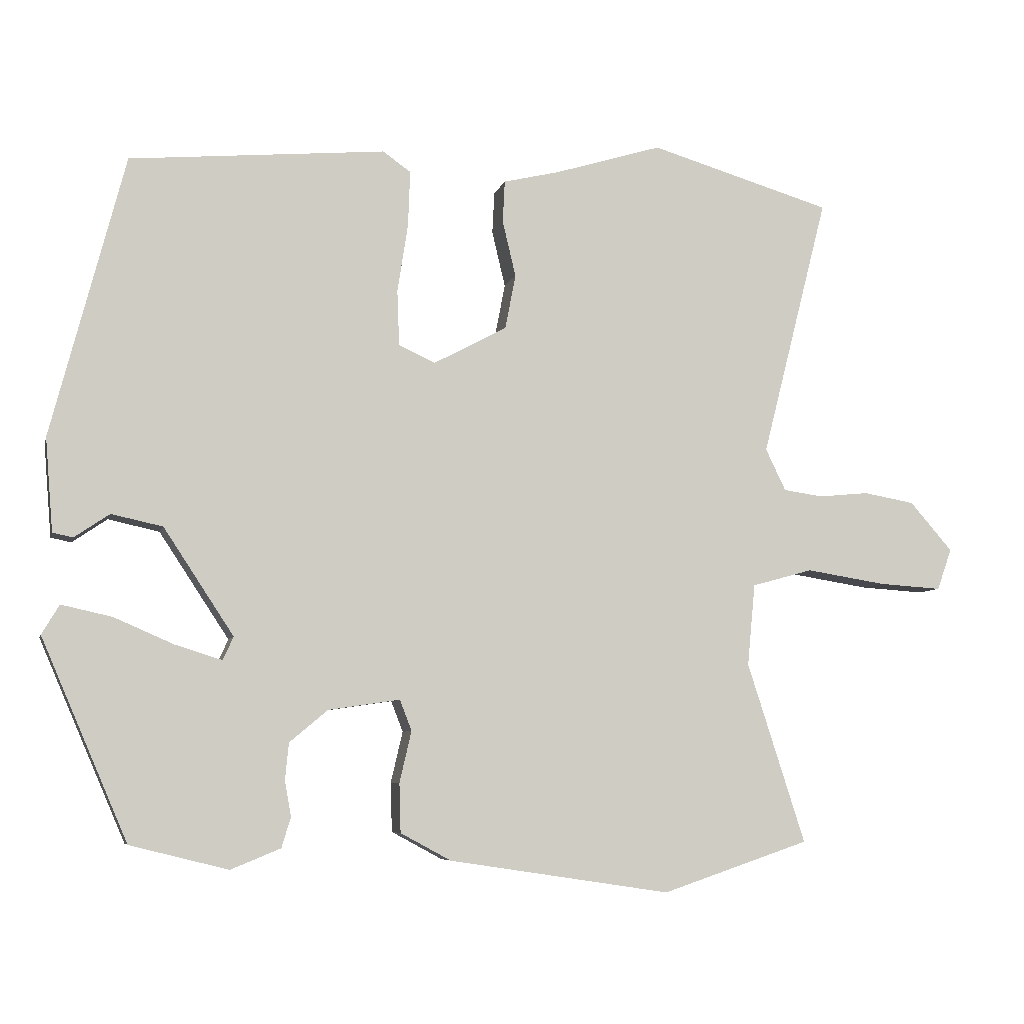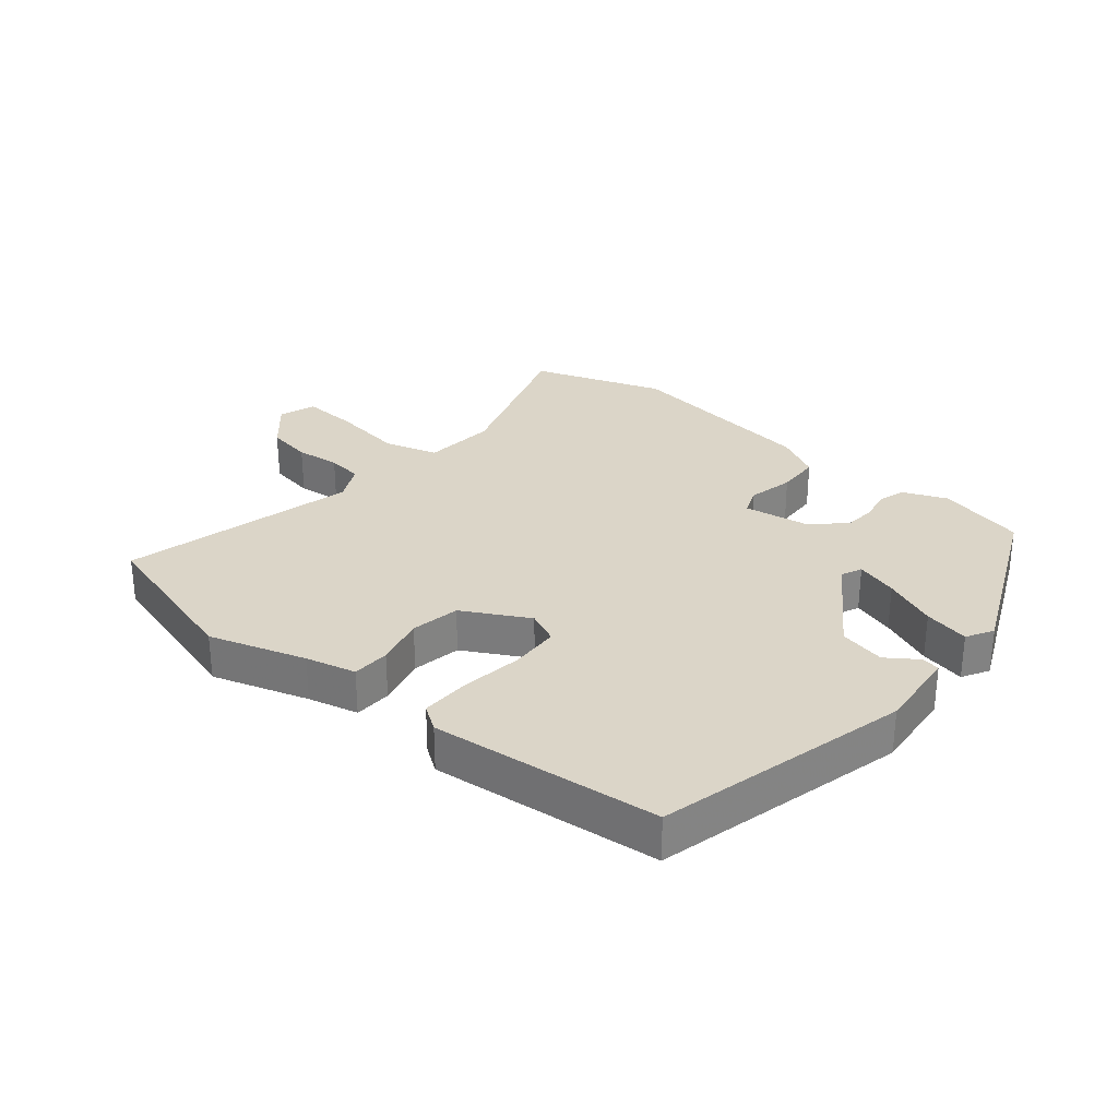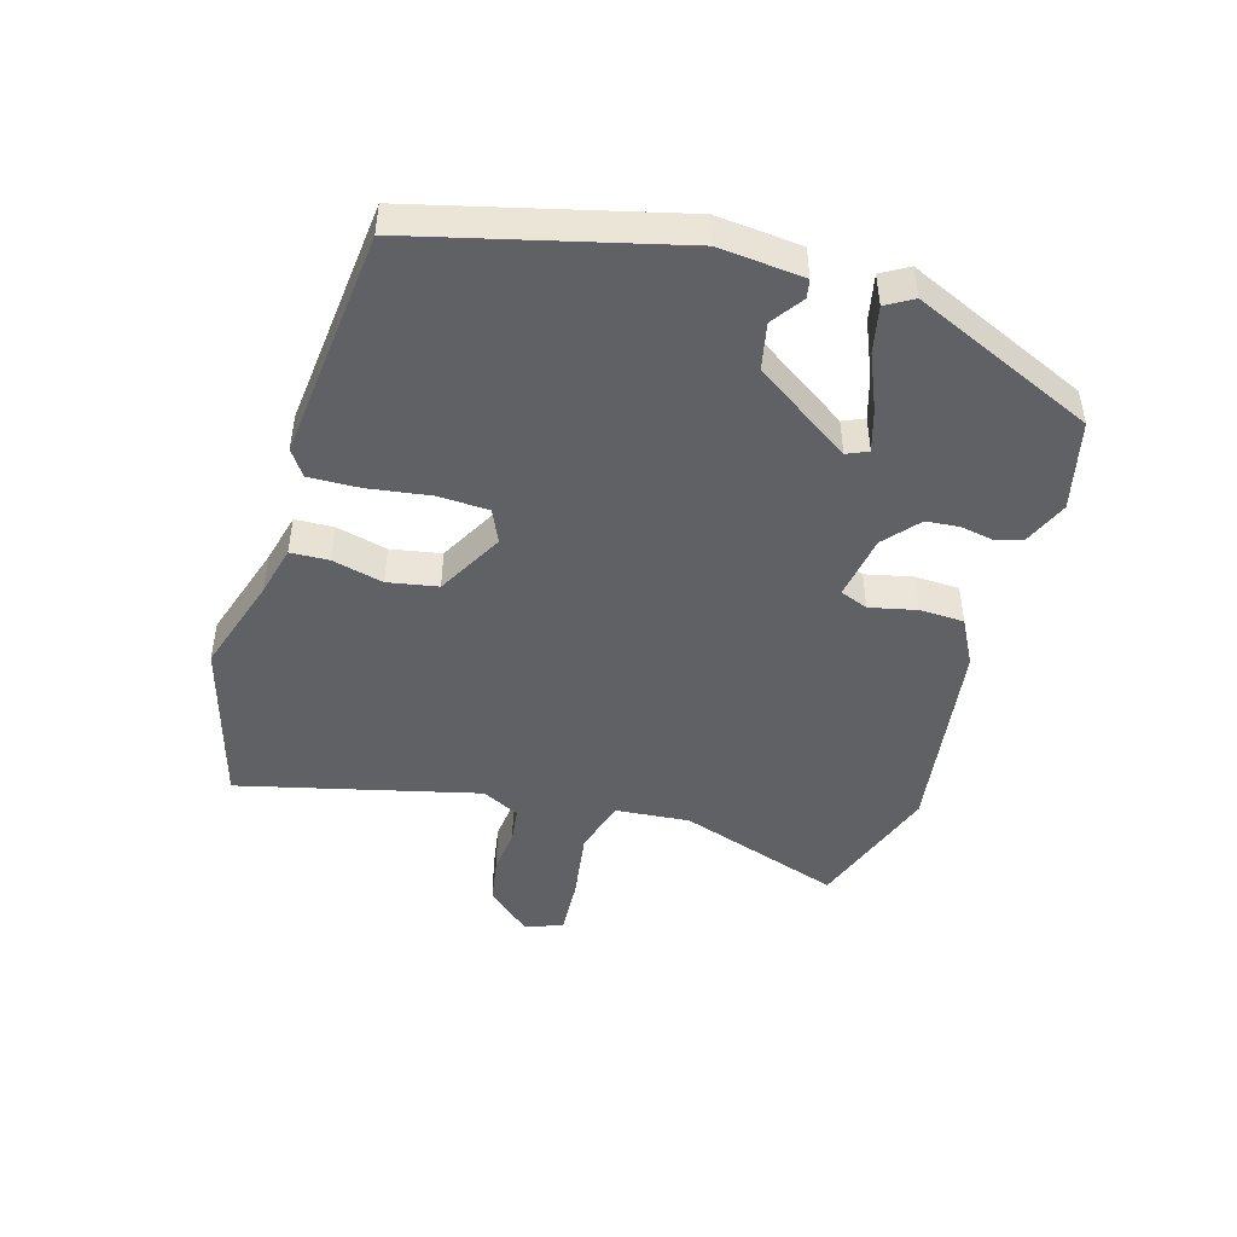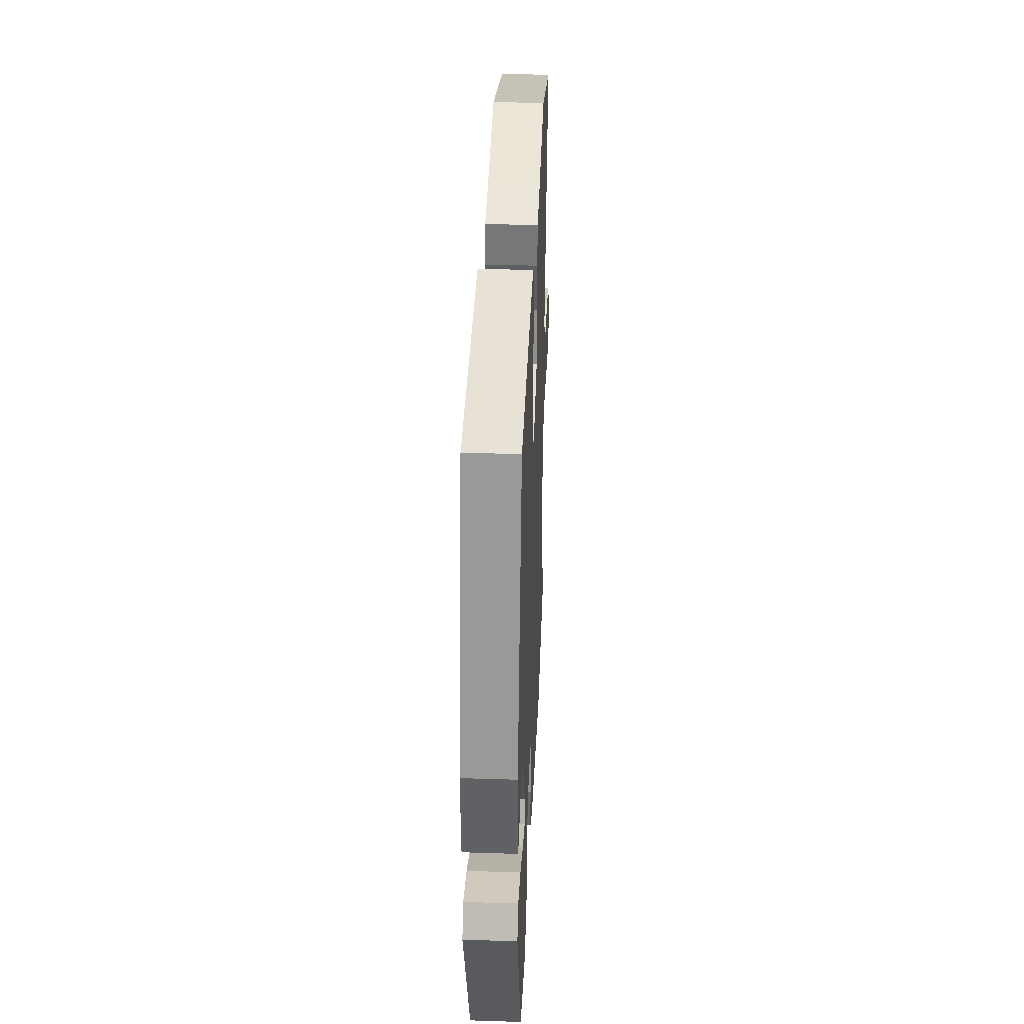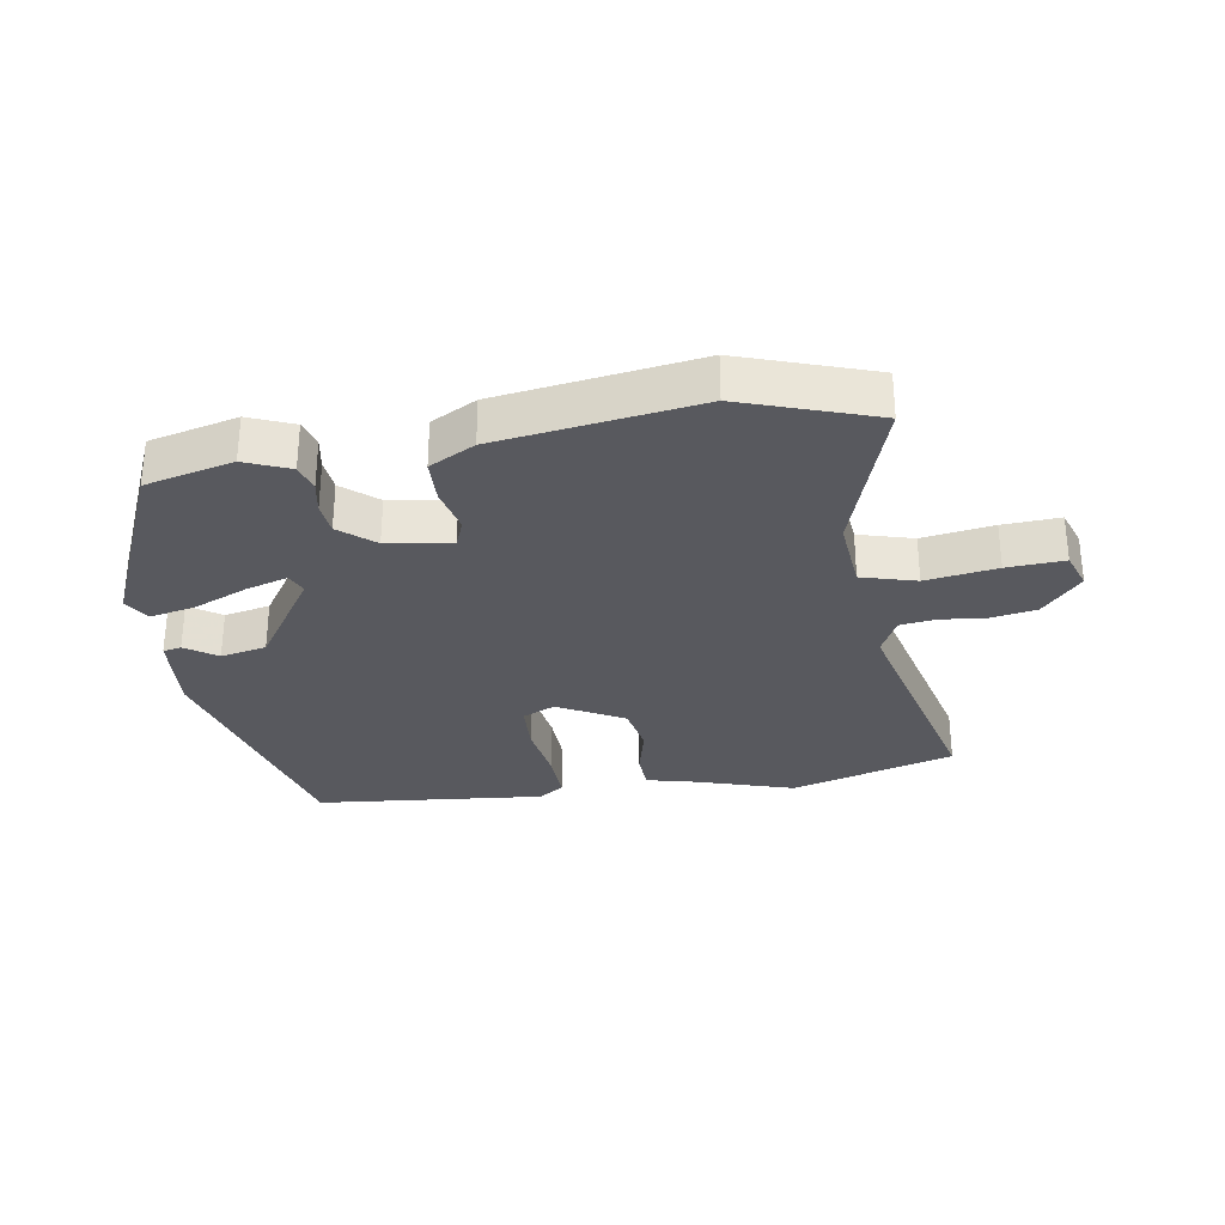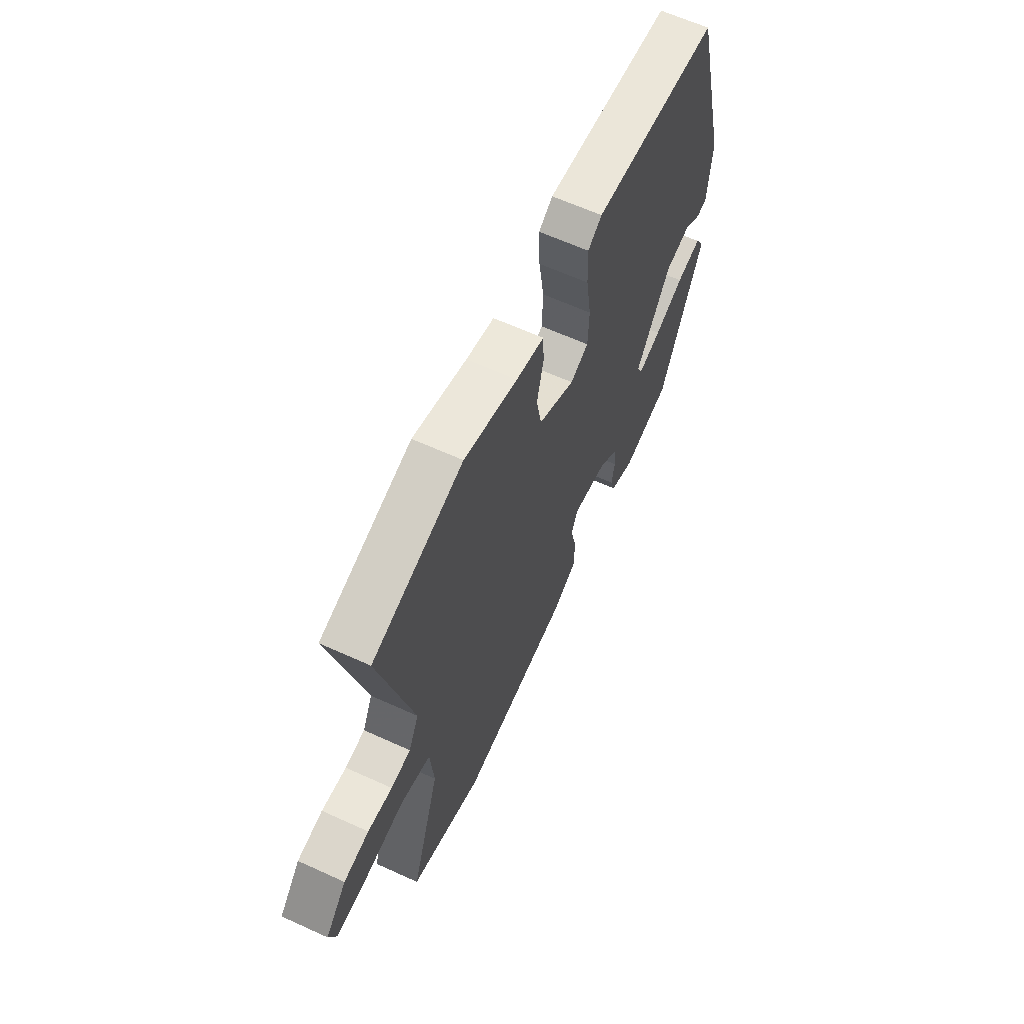
<metadata>
{"format":"obj","ext":"obj","renderer":"f3d","projection":"perspective","resolution":1024,"background":"white","views":[{"elev":-6.5,"azim":166.9,"up":"+Z"},{"elev":29.6,"azim":39.1,"up":"+Y"},{"elev":-46.6,"azim":73.1,"up":"+Y"},{"elev":35.5,"azim":92.4,"up":"+Z"},{"elev":-30.3,"azim":-171.2,"up":"+Y"},{"elev":63.0,"azim":-65.2,"up":"+Z"}]}
</metadata>
<code>
v -0.601 0.07 0.47
v -0.341 0.07 0.547
v -0.187 0.07 0.5
v -0.107 0.07 0.481
v -0.104 0.07 0.421
v -0.123 0.07 0.341
v -0.108 0.07 0.263
v -0.003 0.07 0.207
v 0.049 0.07 0.231
v 0.052 0.07 0.31
v 0.037 0.07 0.407
v 0.034 0.07 0.487
v 0.074 0.07 0.515
v 0.439 0.07 0.482
v 0.544 0.07 0.081
v 0.533 0.07 -0.052
v 0.504 0.07 -0.058
v 0.454 0.07 -0.024
v 0.381 0.07 -0.04
v 0.281 0.07 -0.192
v 0.296 0.07 -0.225
v 0.363 0.07 -0.204
v 0.448 0.07 -0.167
v 0.52 0.07 -0.151
v 0.545 0.07 -0.193
v 0.422 0.07 -0.479
v 0.282 0.07 -0.514
v 0.211 0.07 -0.485
v 0.198 0.07 -0.442
v 0.207 0.07 -0.391
v 0.202 0.07 -0.339
v 0.147 0.07 -0.293
v 0.045 0.07 -0.278
v 0.028 0.07 -0.322
v 0.045 0.07 -0.395
v 0.043 0.07 -0.465
v -0.029 0.07 -0.504
v -0.346 0.07 -0.552
v -0.557 0.07 -0.481
v -0.474 0.07 -0.223
v -0.485 0.07 -0.106
v -0.572 0.07 -0.082
v -0.685 0.07 -0.1
v -0.776 0.07 -0.106
v -0.797 0.07 -0.047
v -0.736 0.07 0.023
v -0.663 0.07 0.036
v -0.592 0.07 0.029
v -0.535 0.07 0.037
v -0.506 0.07 0.097
v -0.601 0 0.47
v -0.341 0 0.547
v -0.187 0 0.5
v -0.107 0 0.481
v -0.104 0 0.421
v -0.123 0 0.341
v -0.108 0 0.263
v -0.003 0 0.207
v 0.049 0 0.231
v 0.052 0 0.31
v 0.037 0 0.407
v 0.034 0 0.487
v 0.074 0 0.515
v 0.439 0 0.482
v 0.544 0 0.081
v 0.533 0 -0.052
v 0.504 0 -0.058
v 0.454 0 -0.024
v 0.381 0 -0.04
v 0.281 0 -0.192
v 0.296 0 -0.225
v 0.363 0 -0.204
v 0.448 0 -0.167
v 0.52 0 -0.151
v 0.545 0 -0.193
v 0.422 0 -0.479
v 0.282 0 -0.514
v 0.211 0 -0.485
v 0.198 0 -0.442
v 0.207 0 -0.391
v 0.202 0 -0.339
v 0.147 0 -0.293
v 0.045 0 -0.278
v 0.028 0 -0.322
v 0.045 0 -0.395
v 0.043 0 -0.465
v -0.029 0 -0.504
v -0.346 0 -0.552
v -0.557 0 -0.481
v -0.474 0 -0.223
v -0.485 0 -0.106
v -0.572 0 -0.082
v -0.685 0 -0.1
v -0.776 0 -0.106
v -0.797 0 -0.047
v -0.736 0 0.023
v -0.663 0 0.036
v -0.592 0 0.029
v -0.535 0 0.037
v -0.506 0 0.097
f 46 47 48
f 45 46 48
f 44 45 48
f 43 44 48
f 42 43 48
f 41 42 48 49
f 38 39 40
f 37 38 40
f 36 37 40
f 35 36 40
f 34 35 40
f 33 34 40 41
f 41 49 50
f 33 41 50
f 32 33 50
f 28 29 30
f 27 28 30
f 26 27 30
f 25 26 30
f 24 25 30
f 23 24 30
f 22 23 30
f 21 22 30 31
f 20 21 31 32
f 16 17 18
f 15 16 18
f 14 15 18
f 13 14 18
f 12 13 18
f 11 12 18
f 10 11 18
f 9 10 18 19
f 19 20 32
f 9 19 32
f 8 9 32
f 3 4 5 6
f 3 6 7
f 2 3 7
f 1 2 7
f 8 32 50
f 7 8 50
f 1 7 50
f 98 97 96
f 98 96 95
f 98 95 94
f 98 94 93
f 98 93 92
f 99 98 92 91
f 90 89 88
f 90 88 87
f 90 87 86
f 90 86 85
f 90 85 84
f 91 90 84 83
f 100 99 91
f 100 91 83
f 100 83 82
f 80 79 78
f 80 78 77
f 80 77 76
f 80 76 75
f 80 75 74
f 80 74 73
f 80 73 72
f 81 80 72 71
f 82 81 71 70
f 68 67 66
f 68 66 65
f 68 65 64
f 68 64 63
f 68 63 62
f 68 62 61
f 68 61 60
f 69 68 60 59
f 82 70 69
f 82 69 59
f 82 59 58
f 56 55 54 53
f 57 56 53
f 57 53 52
f 57 52 51
f 100 82 58
f 100 58 57
f 100 57 51
f 1 51 52 2
f 2 52 53 3
f 3 53 54 4
f 4 54 55 5
f 5 55 56 6
f 6 56 57 7
f 7 57 58 8
f 8 58 59 9
f 9 59 60 10
f 10 60 61 11
f 11 61 62 12
f 12 62 63 13
f 13 63 64 14
f 14 64 65 15
f 15 65 66 16
f 16 66 67 17
f 17 67 68 18
f 18 68 69 19
f 19 69 70 20
f 20 70 71 21
f 21 71 72 22
f 22 72 73 23
f 23 73 74 24
f 24 74 75 25
f 25 75 76 26
f 26 76 77 27
f 27 77 78 28
f 28 78 79 29
f 29 79 80 30
f 30 80 81 31
f 31 81 82 32
f 32 82 83 33
f 33 83 84 34
f 34 84 85 35
f 35 85 86 36
f 36 86 87 37
f 37 87 88 38
f 38 88 89 39
f 39 89 90 40
f 40 90 91 41
f 41 91 92 42
f 42 92 93 43
f 43 93 94 44
f 44 94 95 45
f 45 95 96 46
f 46 96 97 47
f 47 97 98 48
f 48 98 99 49
f 49 99 100 50
f 50 100 51 1

</code>
